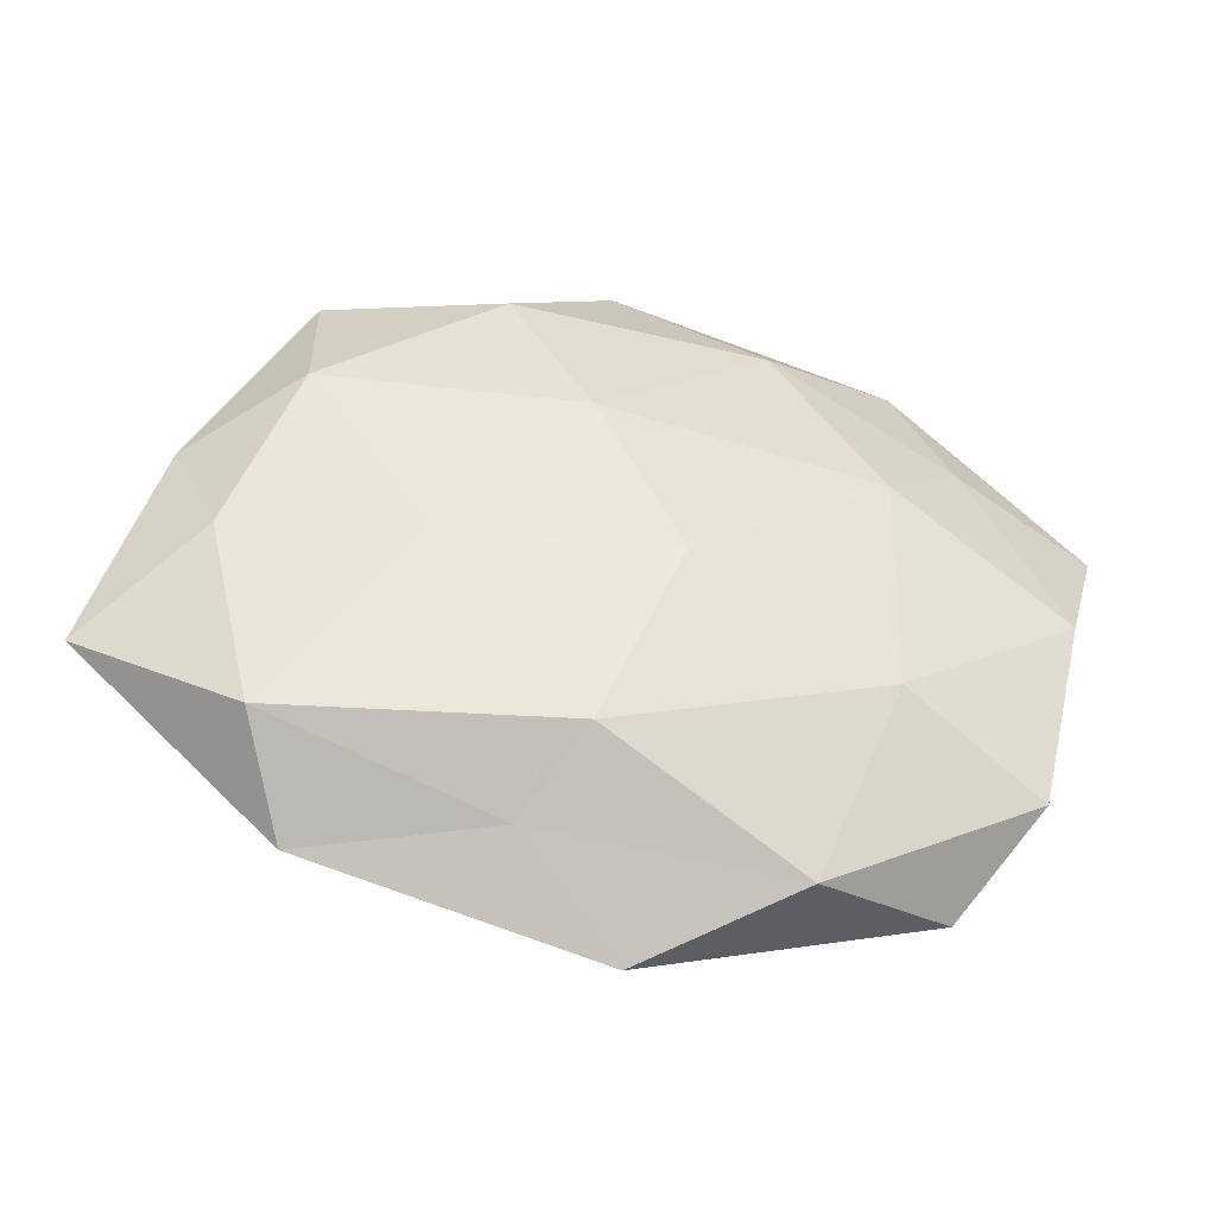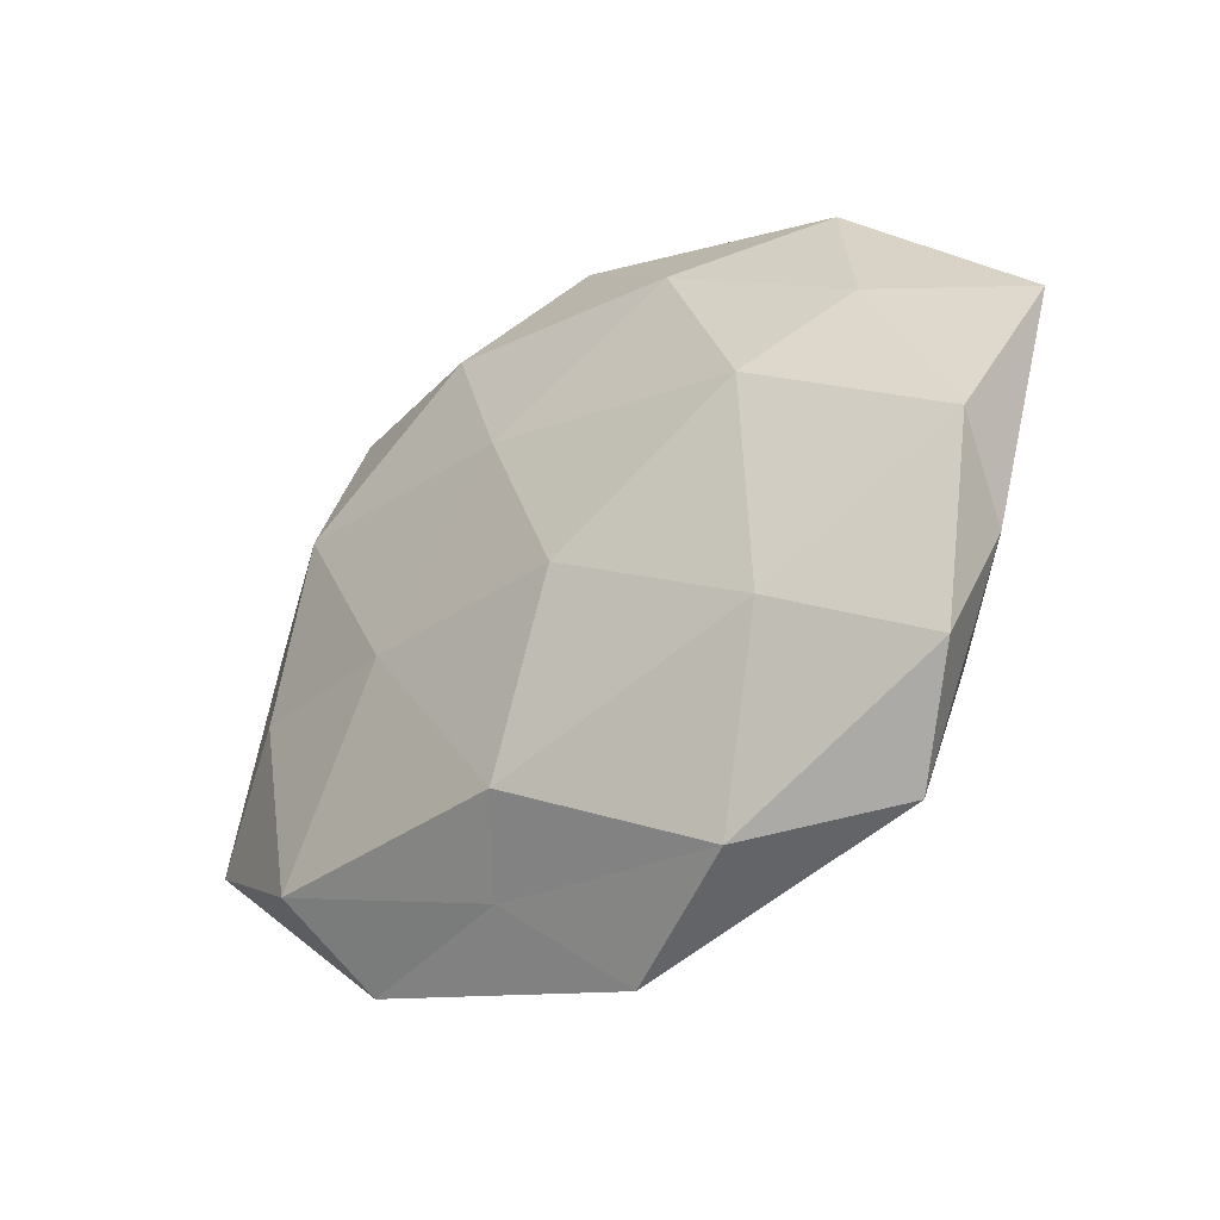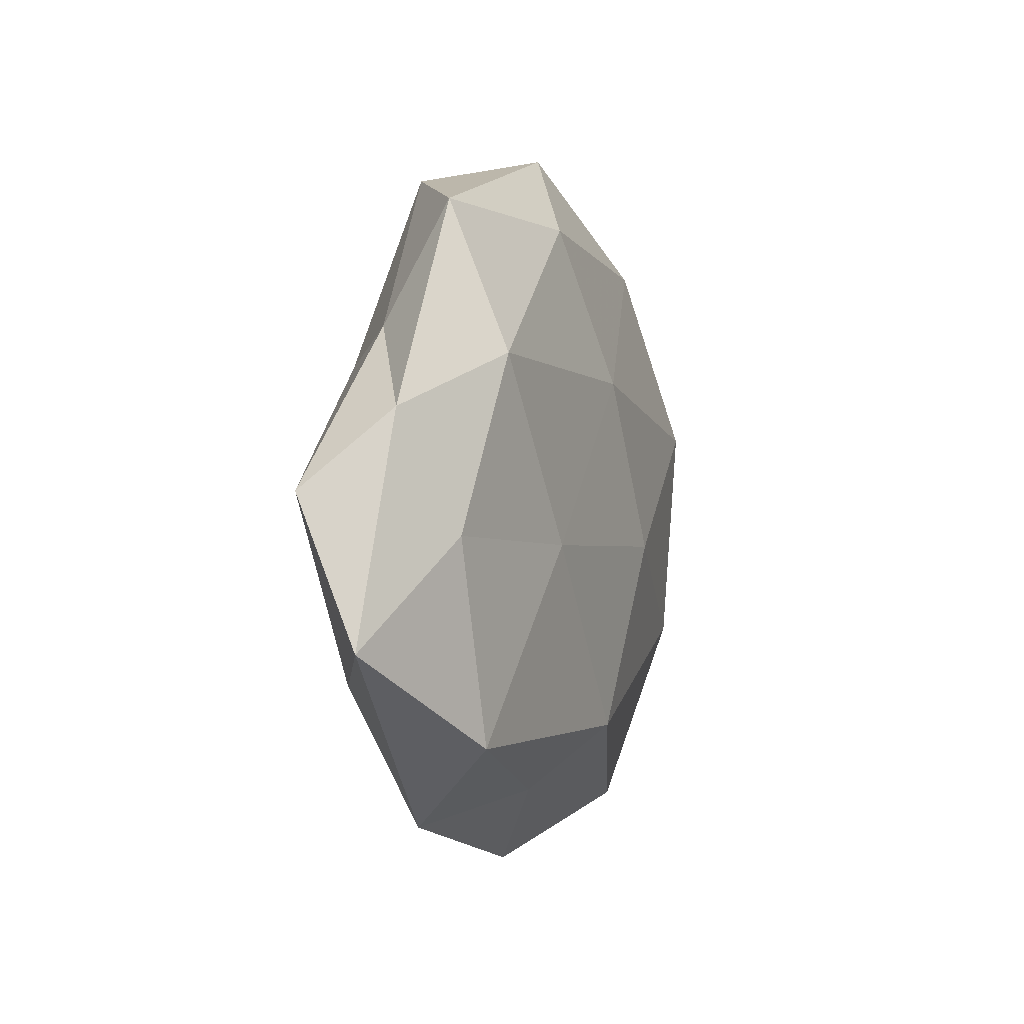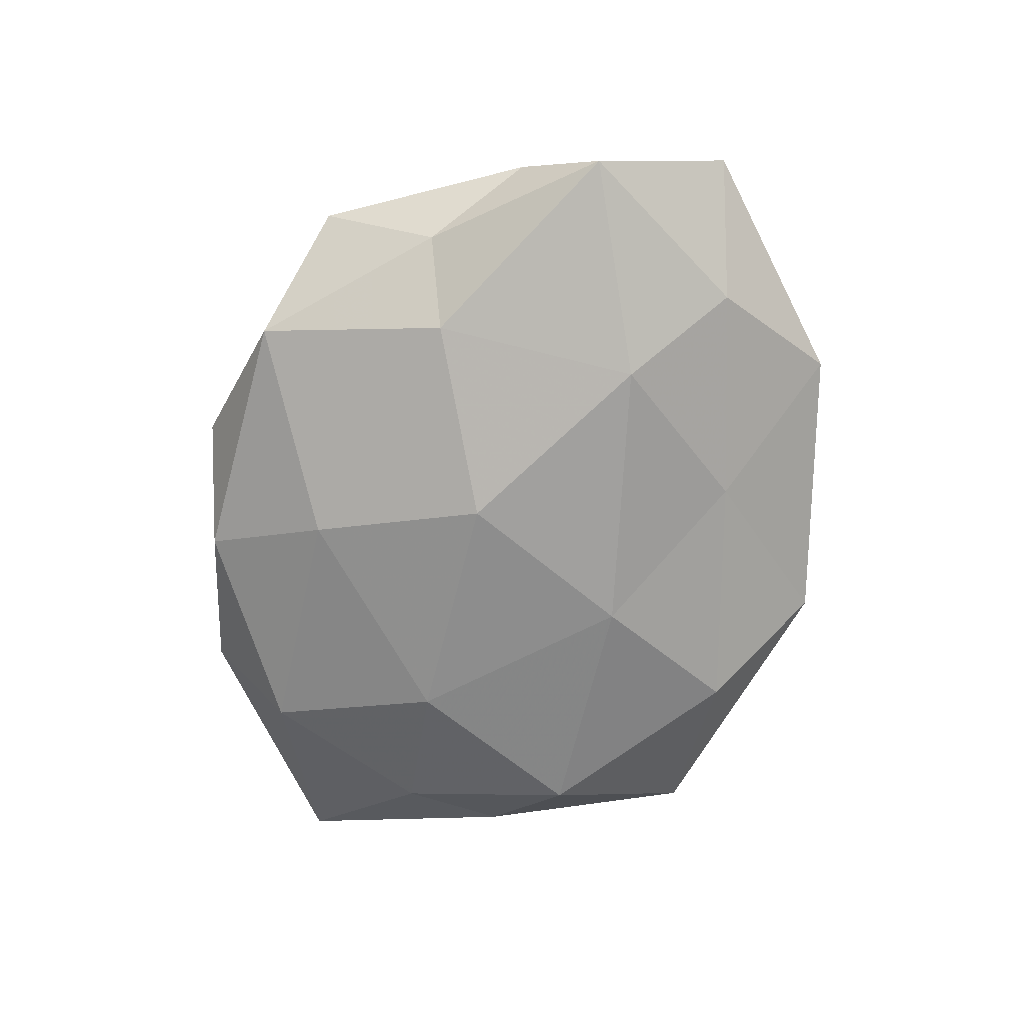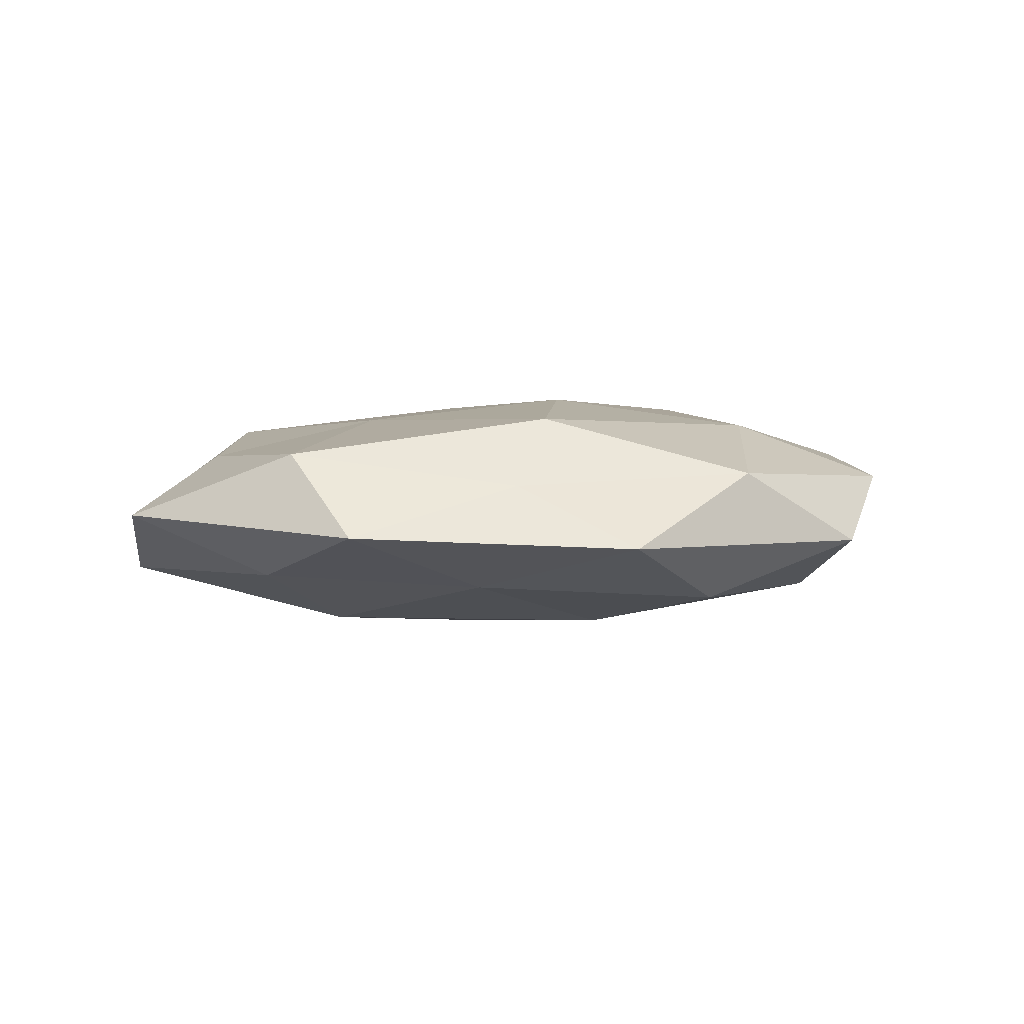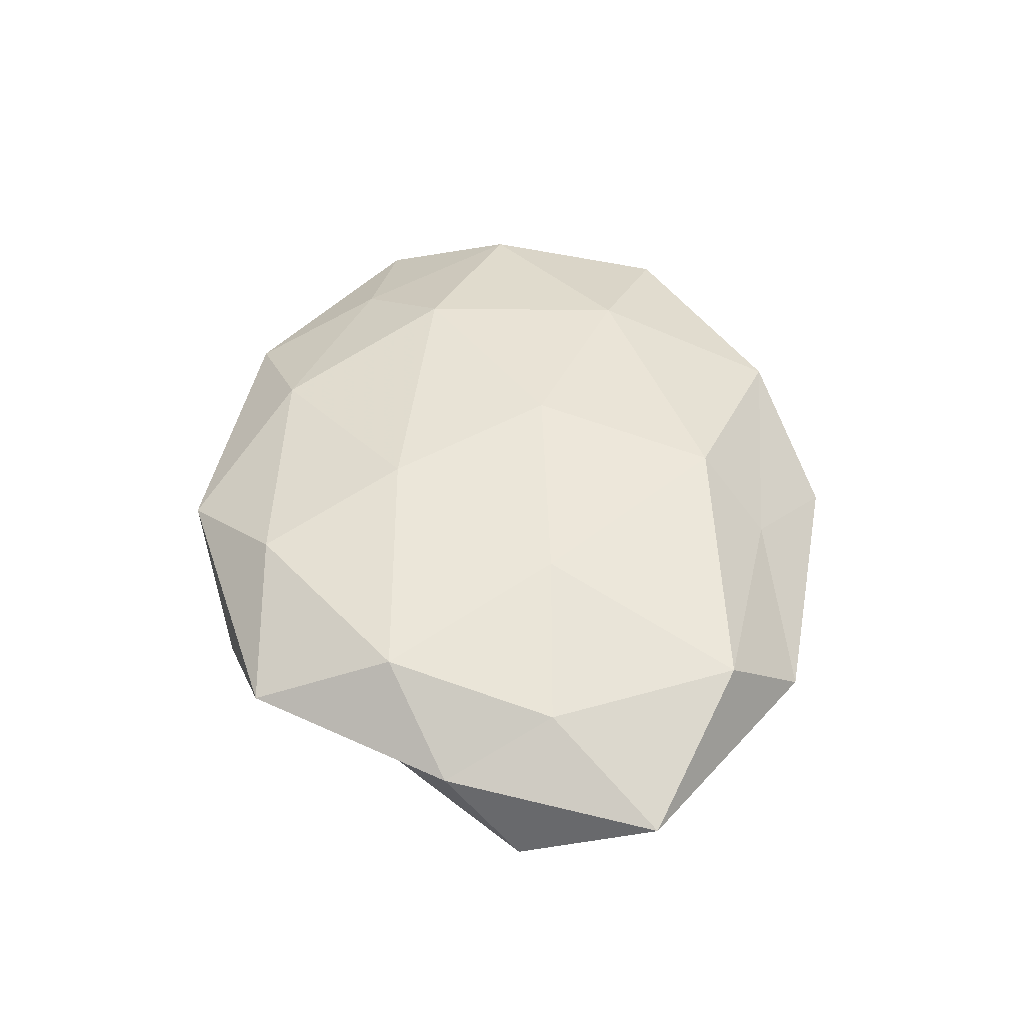
<metadata>
{"format":"obj","ext":"obj","renderer":"f3d","projection":"perspective","resolution":1024,"background":"white","views":[{"elev":-40.4,"azim":-11.0,"up":"+Y"},{"elev":-33.1,"azim":39.3,"up":"+Y"},{"elev":0.1,"azim":-71.4,"up":"+Y"},{"elev":-70.4,"azim":-105.1,"up":"+Z"},{"elev":3.8,"azim":-18.1,"up":"+Z"},{"elev":48.0,"azim":-93.5,"up":"+Z"}]}
</metadata>
<code>
v 0.01627 0.03166 0.01007
v 0.004795 -0.004796 0.01605
v 0.03923 0.01966 0.007041
v 0.005074 0.02683 -0.01254
v -0.03424 -0.0373 -0.0009241
v -0.004859 -0.02748 0.01371
v -0.04988 0.01158 0.002445
v -0.05503 0.002192 -0.00742
v -0.0228 -0.004173 0.01321
v 0.001229 -0.04618 -0.002503
v -0.05836 -0.01545 0.00109
v 0.0571 0.01556 -0.0004892
v 0.03663 -0.03623 -0.002961
v 0.04583 -0.02496 0.005158
v -0.03941 -0.02722 0.009355
v -0.03577 0.03638 0.003501
v -0.01138 -0.03533 0.005209
v 0.02841 -0.01683 0.01239
v 0.04488 0.003357 -0.007631
v -0.004883 0.005957 -0.01729
v 0.03778 -0.01799 -0.01071
v -0.005134 0.01617 0.01454
v 0.03662 0.02555 -0.008037
v 0.0509 -0.001459 0.00736
v -0.01957 0.04103 -0.006187
v 0.01352 0.04113 -0.005353
v -0.03814 0.02152 -0.003806
v 0.02626 0.005333 -0.01433
v 0.0336 0.03671 0.001464
v -0.0144 -0.02827 -0.008617
v -0.01439 0.03484 0.01027
v -0.02895 -0.009575 -0.01417
v 0.02836 0.009802 0.01424
v -0.0279 0.01737 -0.01178
v -0.04482 -0.002807 0.008276
v -0.03657 0.0182 0.01106
v 0.01949 -0.03937 0.006593
v -0.04132 -0.02034 -0.0069
v -0.0007682 0.04575 0.00302
v 0.04851 -0.0106 -0.00179
v 0.01553 -0.03592 -0.01017
v 0.005998 -0.01685 -0.0151
f 9 6 2
f 11 7 8
f 15 6 9
f 5 15 11
f 5 10 17
f 5 17 15
f 15 17 6
f 18 2 6
f 2 22 9
f 12 19 23
f 3 24 12
f 24 18 14
f 26 23 4
f 4 25 26
f 8 7 27
f 27 7 16
f 16 25 27
f 4 28 20
f 21 28 19
f 23 28 4
f 23 19 28
f 3 29 1
f 3 12 29
f 12 23 29
f 29 23 26
f 30 10 5
f 1 31 22
f 3 1 33
f 33 2 18
f 1 22 33
f 33 22 2
f 3 33 24
f 33 18 24
f 20 34 4
f 34 25 4
f 8 27 34
f 34 27 25
f 8 34 32
f 32 34 20
f 11 35 7
f 35 15 9
f 11 15 35
f 7 36 16
f 22 36 9
f 16 36 31
f 22 31 36
f 7 35 36
f 9 36 35
f 10 13 37
f 37 13 14
f 37 6 17
f 17 10 37
f 18 6 37
f 14 18 37
f 38 5 11
f 38 11 8
f 38 30 5
f 38 8 32
f 38 32 30
f 39 25 16
f 39 26 25
f 29 39 1
f 29 26 39
f 1 39 31
f 31 39 16
f 40 14 13
f 12 40 19
f 40 13 21
f 19 40 21
f 24 40 12
f 24 14 40
f 10 41 13
f 21 13 41
f 30 41 10
f 42 20 28
f 42 28 21
f 32 20 42
f 32 42 30
f 41 42 21
f 30 42 41

</code>
